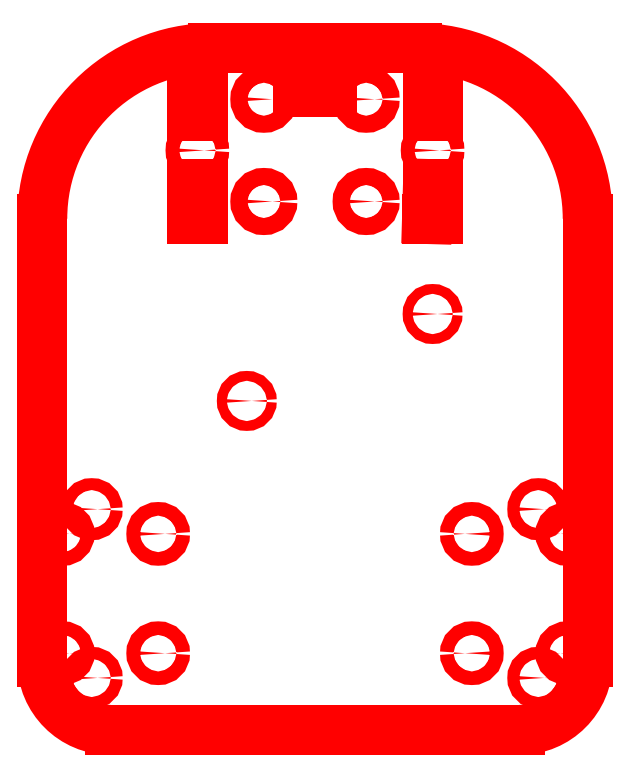
<metadata>
{"format":"dxf","ext":"dxf","renderer":"ezdxf+matplotlib","layout":"modelspace","background":"white","min_lineweight":24,"dpi":150}
</metadata>
<code>
0
SECTION
2
ENTITIES
0
INSERT
8
0
2
eBay_RelayBoard-0
10
0
20
0
30
0
50
90
0
INSERT
8
0
2
RaspberryPi-0
10
60
20
100
30
0
50
180
0
LINE
8
ArmMountings
10
-36
20
110
30
0
11
-33
21
110
31
0
0
LINE
8
ArmMountings
10
-36
20
150
30
0
11
-33
21
150
31
0
0
LINE
8
ArmMountings
10
-36
20
140
30
0
11
-33
21
140
31
0
0
LINE
8
ArmMountings
10
-36
20
120
30
0
11
-33
21
120
31
0
0
LINE
8
ArmMountings
10
-33
20
110
30
0
11
-33
21
120
31
0
0
LINE
8
ArmMountings
10
-33
20
140
30
0
11
-33
21
150
31
0
0
LINE
8
ArmMountings
10
-36
20
110
30
0
11
-36
21
120
31
0
0
LINE
8
ArmMountings
10
-36
20
140
30
0
11
-36
21
150
31
0
0
CIRCLE
8
ArmMountings
10
-34.5
20
130
30
0
40
2
0
LINE
8
ArmMountings
10
33
20
110
30
0
11
36
21
110
31
0
0
LINE
8
ArmMountings
10
33
20
150
30
0
11
36
21
150
31
0
0
LINE
8
ArmMountings
10
33
20
140
30
0
11
36
21
140
31
0
0
LINE
8
ArmMountings
10
33
20
120
30
0
11
36
21
120
31
0
0
LINE
8
ArmMountings
10
36
20
110
30
0
11
36
21
120
31
0
0
LINE
8
ArmMountings
10
36
20
140
30
0
11
36
21
150
31
0
0
LINE
8
ArmMountings
10
33
20
110
30
0
11
33
21
120
31
0
0
LINE
8
ArmMountings
10
33
20
140
30
0
11
33
21
150
31
0
0
CIRCLE
8
ArmMountings
10
34.5
20
130
30
0
40
2
0
INSERT
8
ArmMountings
2
GearedMotor-0
10
-60
20
0
30
0
50
90
0
INSERT
8
ArmMountings
2
GearedMotor-0
10
60
20
-1.95e-14
30
0
41
1
42
-1
43
1
50
90
0
LINE
8
PanelOuter
10
60
20
-40
30
0
11
-60
21
-40
31
0
0
LINE
8
PanelOuter
10
-80
20
-20
30
0
11
-80
21
110
31
0
0
LINE
8
PanelOuter
10
-30
20
160
30
0
11
30
21
160
31
0
0
LINE
8
PanelOuter
10
80
20
110
30
0
11
80
21
-20
31
0
0
INSERT
8
0
2
Castor30mm-0
10
0
20
130
30
0
0
ARC
8
PanelOuter
10
-60
20
-20
30
0
40
20
50
180
51
270
0
ARC
8
PanelOuter
10
60
20
-20
30
0
40
20
50
270
51
0
0
ARC
8
PanelOuter
10
-30
20
110
30
0
40
50
50
90
51
180
0
ARC
8
PanelOuter
10
30
20
110
30
0
40
50
50
0
51
90
0
LINE
8
Castor_MountingHoles
10
-5
20
150
30
0
11
5
21
150
31
0
0
LINE
8
Castor_MountingHoles
10
5
20
150
30
0
11
5
21
147
31
0
0
LINE
8
Castor_MountingHoles
10
5
20
147
30
0
11
-5
21
147
31
0
0
LINE
8
Castor_MountingHoles
10
-5
20
147
30
0
11
-5
21
150
31
0
0
ENDSEC
0
EOF

</code>
